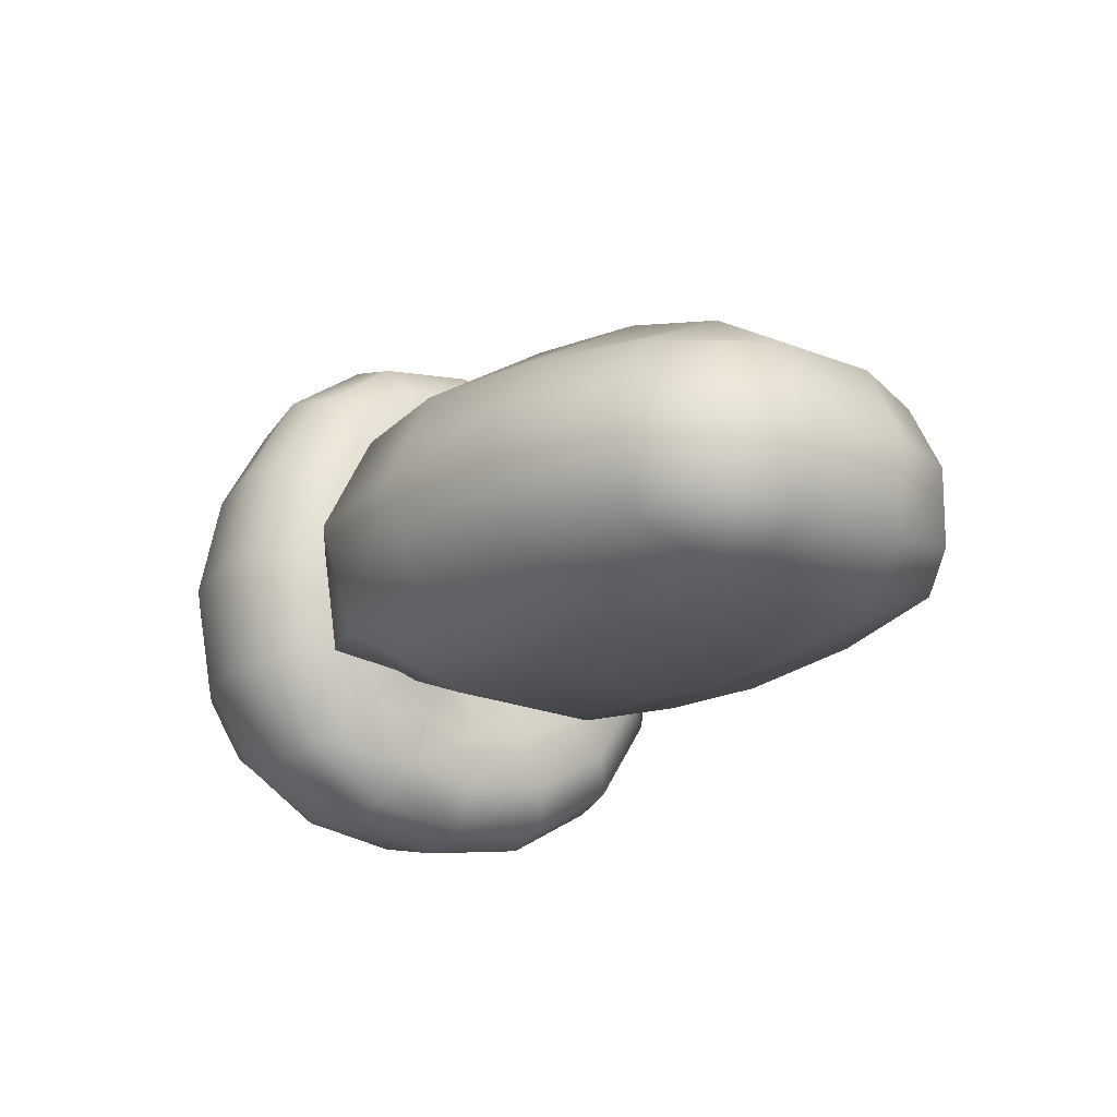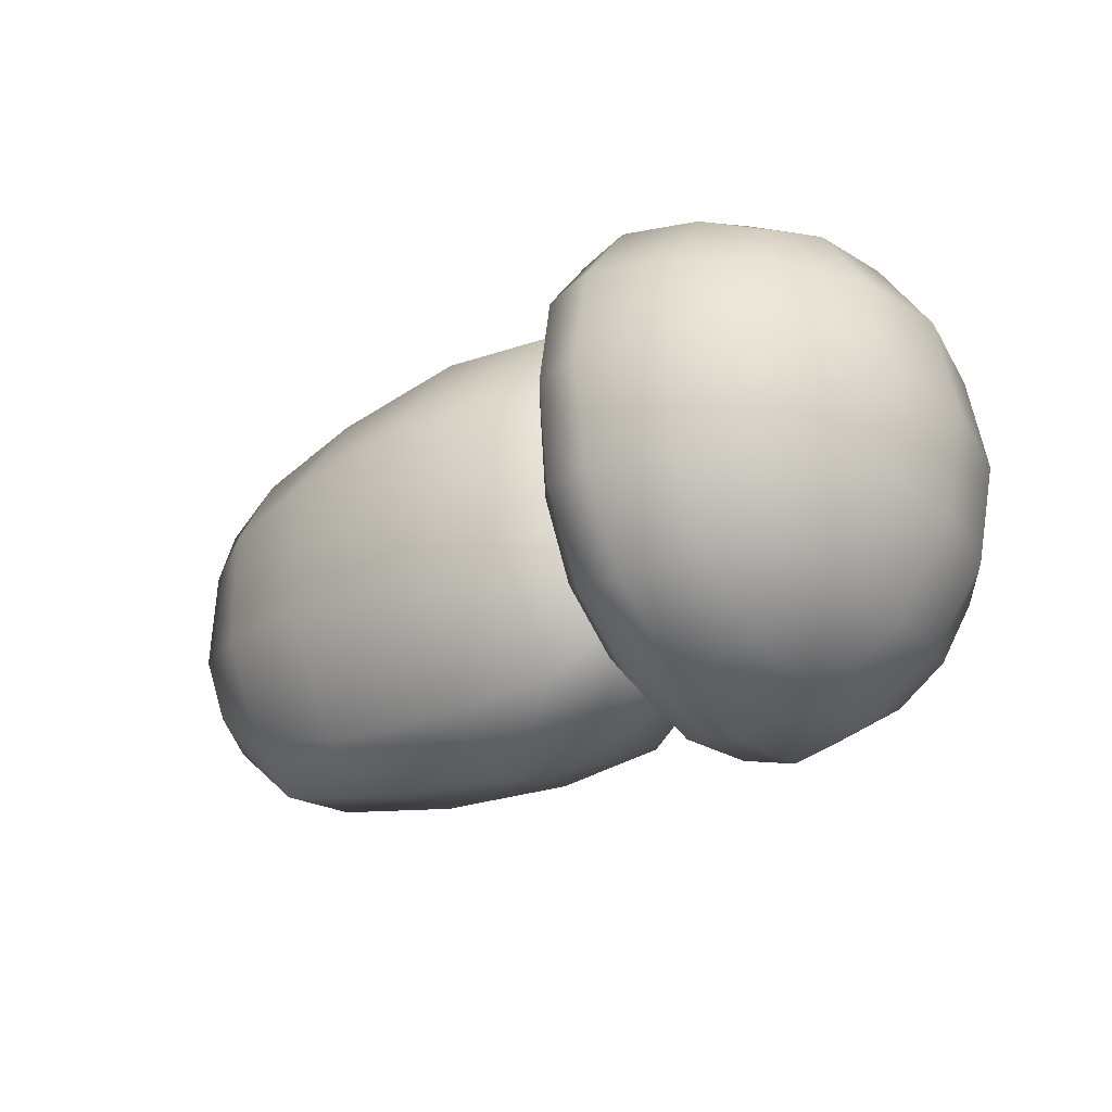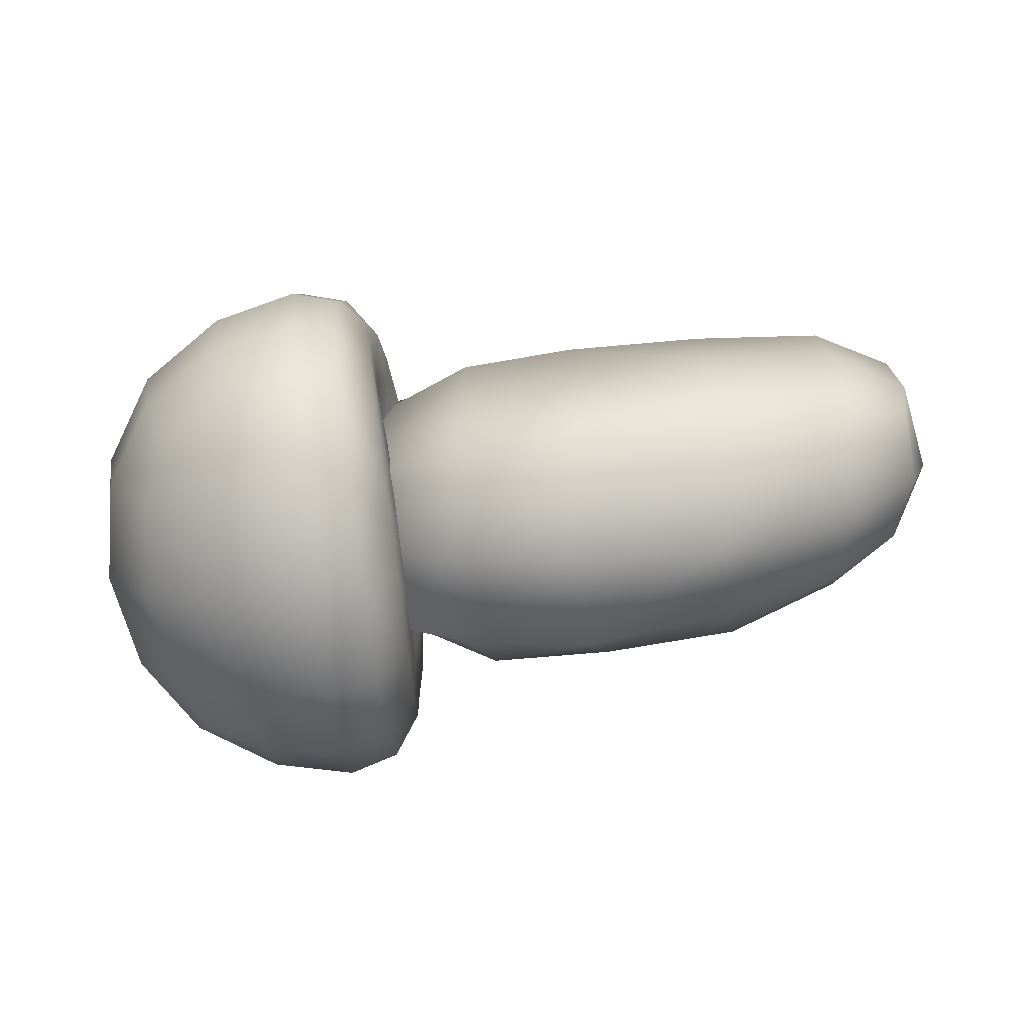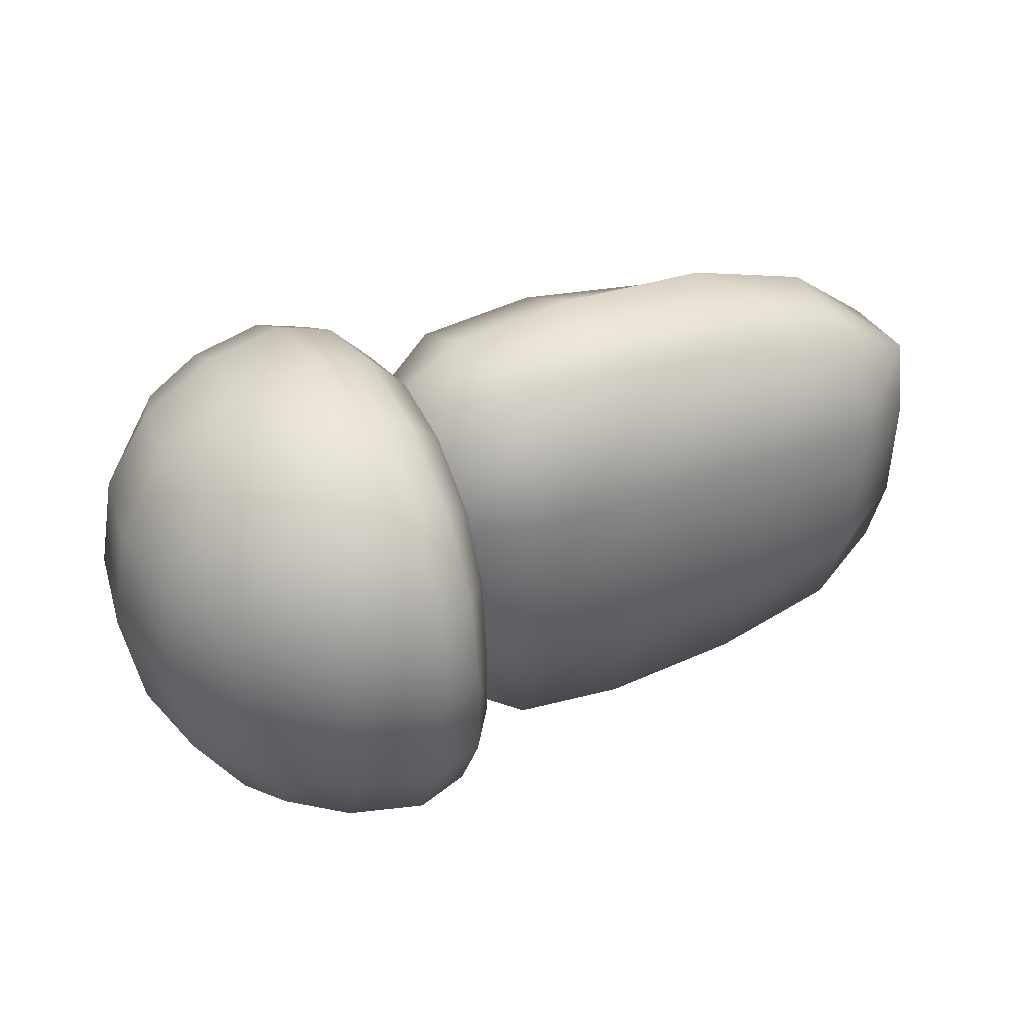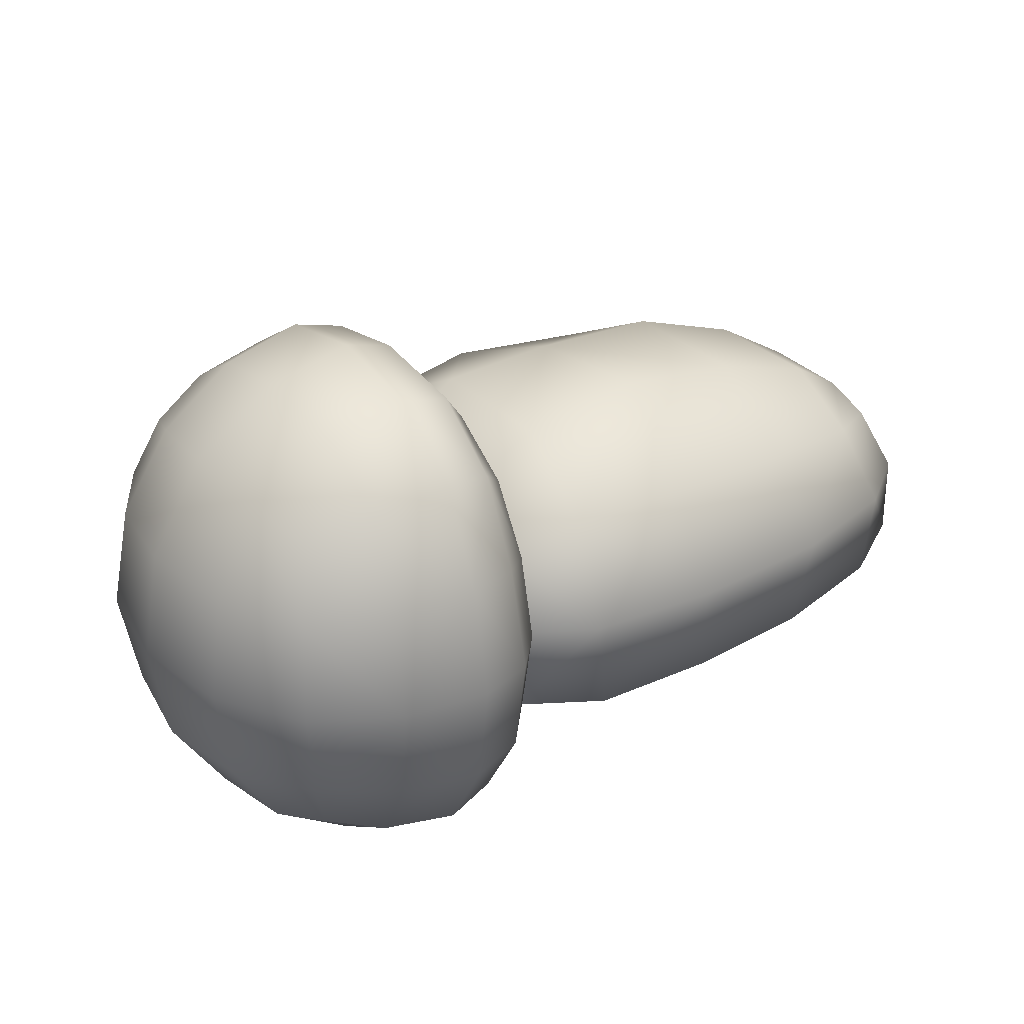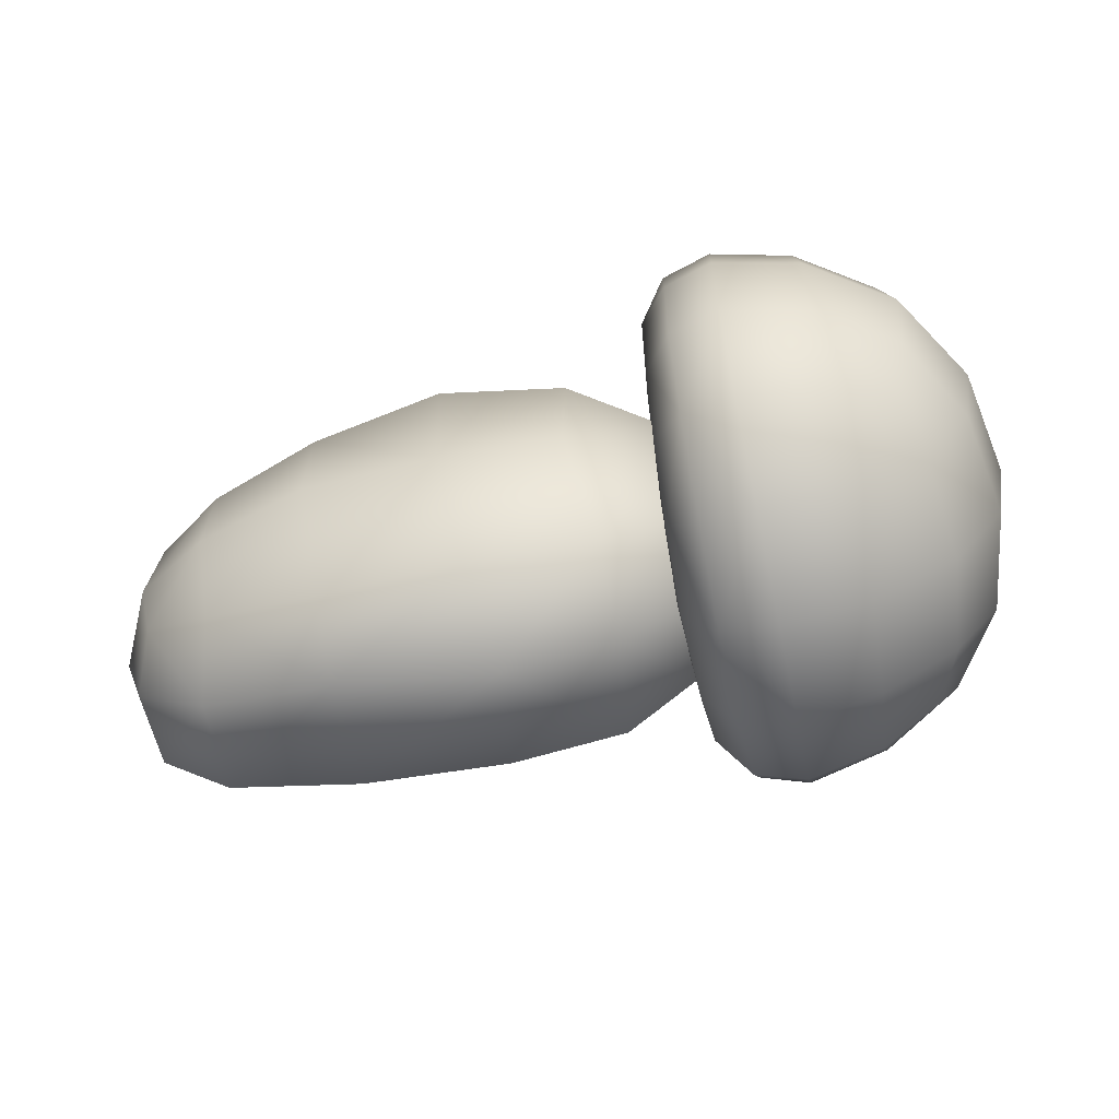
<metadata>
{"format":"obj","ext":"obj","renderer":"f3d","projection":"perspective","resolution":1024,"background":"white","views":[{"elev":-19.9,"azim":52.6,"up":"+Y"},{"elev":-29.8,"azim":-145.0,"up":"+Z"},{"elev":-74.8,"azim":6.6,"up":"+Z"},{"elev":36.6,"azim":-25.9,"up":"+Z"},{"elev":30.6,"azim":-36.0,"up":"+Y"},{"elev":-68.0,"azim":-167.8,"up":"+Z"}]}
</metadata>
<code>
g default
v -0.4173 -0.3555 0.2615
v -0.3988 -0.3521 -0.2124
v -0.5286 0.01109 0.2388
v -0.5174 0.008742 -0.2105
v -0.4023 0.3243 0.2129
v -0.3967 0.337 -0.2166
v 0.2431 0.3437 0.6492
v 0.3234 0.5788 0.2688
v 0.3227 0.5234 -0.2337
v 0.2648 0.3289 -0.6896
v 0.7445 0.2987 0.6047
v 0.7808 0.5032 0.258
v 0.7778 0.5032 -0.2191
v 0.7389 0.2939 -0.6354
v 1.385 0.2344 0.2113
v 1.402 0.2321 -0.125
v 1.526 -0.02383 0.2133
v 1.52 -0.01712 -0.1363
v 1.471 -0.3275 0.2176
v 1.468 -0.3142 -0.1614
v 0.7818 -0.3606 0.6915
v 0.7825 -0.4918 0.2739
v 0.7667 -0.5136 -0.2259
v 0.7524 -0.3679 -0.6415
v 0.3167 -0.3582 0.7188
v 0.3072 -0.5023 0.2882
v 0.3068 -0.4976 -0.2368
v 0.2657 -0.3802 -0.6744
v 0.7455 0.03042 -0.735
v 0.219 -0.009075 -0.8014
v 0.7573 0.0169 0.7937
v 0.2467 0.01445 0.8131
v -0.1144 -0.3684 -0.6413
v -0.3572 -0.3025 -0.4973
v -0.1569 -0.02524 -0.6945
v -0.4367 -0.01512 -0.5233
v -0.1511 0.2912 -0.6408
v -0.391 0.257 -0.5133
v -0.1057 -0.3525 0.6991
v -0.3885 -0.3203 0.5767
v -0.1871 0.01209 0.761
v -0.467 0.001 0.5778
v -0.1618 0.3353 0.6071
v -0.382 0.2439 0.4792
v 1.142 0.2419 0.5199
v 1.356 0.1949 0.3996
v 1.183 0.003585 0.6748
v 1.452 -0.0241 0.4754
v 1.365 0.1742 -0.335
v 1.123 0.2454 -0.5092
v 1.186 -0.00475 -0.6195
v 1.446 -0.03146 -0.3774
v 1.199 -0.33 0.6176
v 1.454 -0.2994 0.476
v 1.195 -0.3311 -0.5599
v 1.427 -0.2751 -0.3928
v 1.162 0.3776 0.2463
v 1.155 0.3806 -0.1704
v -0.09003 0.5097 -0.2369
v -0.1007 0.5133 0.2509
v -0.09341 -0.4813 0.2862
v -0.0866 -0.4887 -0.2369
v 1.214 -0.4636 -0.2063
v 1.219 -0.4572 0.2543
v -1.129 0.5377 0.5038
v -1.13 -0.5253 0.5013
v -1.108 0.5377 -0.5242
v -1.103 -0.5262 -0.5413
v -1.245 0.003323 0.6229
v -1.218 0.003346 -0.6544
v -0.6815 0.6562 0.6089
v -0.6836 -0.6469 0.6033
v -1.229 0.6548 -0.003301
v -1.228 -0.627 -0.01073
v -0.6479 0.656 -0.6355
v -0.6436 -0.6473 -0.6525
v -0.6965 0.003143 0.8329
v -1.473 0.005041 -0.007926
v -0.6439 0.003145 -0.893
v -0.6643 -0.874 -0.002995
v -0.6636 0.9027 0.001994
v -1.209 0.3204 0.5775
v -1.205 -0.312 0.5837
v -1.182 0.3204 -0.607
v -1.18 -0.3127 -0.6204
v -0.5094 0.6215 0.573
v -0.9332 0.6162 0.5725
v -0.5115 -0.6118 0.5673
v -0.9345 -0.6054 0.5676
v -1.196 0.6161 0.3045
v -1.187 0.6155 -0.3114
v -1.199 -0.595 0.2965
v -1.183 -0.5952 -0.3252
v -0.9035 0.6157 -0.5992
v -0.4781 0.6216 -0.5985
v -0.8995 -0.6066 -0.6166
v -0.474 -0.6116 -0.6159
v -0.5104 0.003137 0.7838
v -0.6921 -0.3536 0.7774
v -0.9776 0.003135 0.7816
v -0.6976 0.3601 0.7634
v -1.418 0.00424 0.3423
v -1.411 -0.3417 -0.01149
v -1.407 0.004258 -0.3595
v -1.412 0.3592 -0.003322
v -0.933 0.003139 -0.8365
v -0.6426 -0.3539 -0.8368
v -0.4619 0.003148 -0.8399
v -0.6455 0.3602 -0.825
v -0.501 -0.8261 -0.002217
v -0.6522 -0.8208 -0.3565
v -0.9472 -0.8097 -0.007446
v -0.6719 -0.8202 0.3356
v -0.5006 0.8553 0.003921
v -0.6668 0.8407 0.3488
v -0.9474 0.8406 -0.001577
v -0.6548 0.8403 -0.346
v -0.5128 -0.3348 0.7317
v -0.9585 -0.3345 0.7296
v -0.9634 0.341 0.7165
v -0.5182 0.3411 0.7183
v -1.361 -0.3278 0.3224
v -1.349 -0.328 -0.3475
v -1.352 0.3411 -0.3335
v -1.362 0.3412 0.3238
v -0.9161 -0.3344 -0.7824
v -0.467 -0.3346 -0.7884
v -0.4702 0.3413 -0.7751
v -0.9191 0.3412 -0.772
v -0.4857 -0.7747 -0.3361
v -0.9232 -0.7613 -0.3418
v -0.9415 -0.7609 0.3144
v -0.5035 -0.7754 0.3158
v -0.4983 0.7967 0.3302
v -0.9369 0.7823 0.327
v -0.9259 0.7819 -0.3306
v -0.4875 0.7966 -0.3254
v -0.4128 0.373 0.02728
v -0.3876 0.343 0.1671
v -0.3621 0.2597 0.2622
v -0.3543 0.1452 0.3181
v -0.3543 0.00323 0.3438
v -0.3491 -0.1398 0.3179
v -0.3713 -0.2497 0.2537
v -0.4036 -0.3209 0.1555
v -0.4265 -0.3487 0.01983
v -0.4146 -0.3204 -0.1242
v -0.3889 -0.2501 -0.2341
v -0.3803 -0.1393 -0.3001
v -0.3845 0.003469 -0.326
v -0.3825 0.1449 -0.2894
v -0.3942 0.2581 -0.2211
v -0.4003 0.3415 -0.1141
v -0.4312 0.003522 0.01253
v -0.3533 0.2193 -0.4732
v -0.367 0.2892 -0.6479
v -0.3791 0.5252 -0.5026
v -0.368 0.393 -0.3636
v -0.3945 0.6714 -0.2731
v -0.3891 0.5002 -0.1923
v -0.4097 0.7206 0.004616
v -0.4034 0.5381 0.01499
v -0.3989 0.6709 0.2768
v -0.3853 0.5006 0.2173
v -0.3975 0.524 0.4777
v -0.3662 0.392 0.3673
v -0.3924 0.2888 0.5992
v -0.351 0.2174 0.455
v -0.3835 0.003121 0.6494
v -0.3443 0.003186 0.4882
v -0.3898 -0.282 0.6052
v -0.3497 -0.2104 0.4534
v -0.3978 -0.5131 0.4693
v -0.3674 -0.3803 0.3554
v -0.404 -0.6481 0.2613
v -0.388 -0.4796 0.2026
v -0.4096 -0.6911 -0.004018
v -0.4052 -0.5129 0.00461
v -0.3898 -0.6492 -0.286
v -0.3864 -0.4815 -0.2081
v -0.3733 -0.5143 -0.5209
v -0.3636 -0.3831 -0.3824
v -0.3622 -0.2826 -0.6623
v -0.3494 -0.2122 -0.4847
v -0.3556 0.00316 -0.7032
v -0.3448 0.003154 -0.5151
g FoodTallLUpperArm
f 45 46 15 57
f 57 15 16 58
f 58 16 49 50
f 17 18 16 15
f 16 18 52 49
f 57 12 11 45
f 58 13 12 57
f 50 14 13 58
f 5 3 42 44
f 3 5 6 4
f 59 6 5 60
f 37 38 6 59
f 60 5 44 43
f 11 12 8 7
f 12 13 9 8
f 9 13 14 10
f 59 9 10 37
f 60 8 9 59
f 43 7 8 60
f 1 3 4 2
f 2 4 36 34
f 61 26 25 39
f 62 27 26 61
f 33 28 27 62
f 42 3 1 40
f 6 38 36 4
f 30 28 33 35
f 37 10 30 35
f 32 41 39 25
f 32 7 43 41
f 34 36 35 33
f 38 37 35 36
f 41 42 40 39
f 41 43 44 42
f 11 7 32 31
f 62 2 34 33
f 61 1 2 62
f 39 40 1 61
f 19 17 48 54
f 19 20 18 17
f 64 22 23 63
f 63 23 24 55
f 53 21 22 64
f 48 17 15 46
f 20 56 52 18
f 29 51 55 24
f 29 14 50 51
f 31 21 53 47
f 45 11 31 47
f 47 48 46 45
f 47 53 54 48
f 49 52 51 50
f 56 55 51 52
f 10 14 29 30
f 21 25 26 22
f 26 27 23 22
f 27 28 24 23
f 21 31 32 25
f 30 29 24 28
f 64 19 54 53
f 63 20 19 64
f 55 56 20 63
f 171 118 88 173
f 88 118 99 72
f 99 118 98 77
f 98 118 171 169
f 89 119 83 66
f 83 119 100 69
f 100 119 99 77
f 99 119 89 72
f 82 120 87 65
f 87 120 101 71
f 101 120 100 77
f 100 120 82 69
f 86 121 167 165
f 167 121 98 169
f 98 121 101 77
f 101 121 86 71
f 83 122 92 66
f 92 122 103 74
f 103 122 102 78
f 102 122 83 69
f 93 123 85 68
f 85 123 104 70
f 104 123 103 78
f 103 123 93 74
f 84 124 91 67
f 91 124 105 73
f 105 124 104 78
f 104 124 84 70
f 90 125 82 65
f 82 125 102 69
f 102 125 105 78
f 105 125 90 73
f 85 126 96 68
f 96 126 107 76
f 107 126 106 79
f 106 126 85 70
f 97 127 183 181
f 183 127 108 185
f 108 127 107 79
f 107 127 97 76
f 156 128 95 157
f 95 128 109 75
f 109 128 108 79
f 108 128 156 185
f 94 129 84 67
f 84 129 106 70
f 106 129 109 79
f 109 129 94 75
f 179 130 97 181
f 97 130 111 76
f 111 130 110 80
f 110 130 179 177
f 96 131 93 68
f 93 131 112 74
f 112 131 111 80
f 111 131 96 76
f 92 132 89 66
f 89 132 113 72
f 113 132 112 80
f 112 132 92 74
f 88 133 175 173
f 175 133 110 177
f 110 133 113 80
f 113 133 88 72
f 163 134 86 165
f 86 134 115 71
f 115 134 114 81
f 114 134 163 161
f 87 135 90 65
f 90 135 116 73
f 116 135 115 81
f 115 135 87 71
f 91 136 94 67
f 94 136 117 75
f 117 136 116 81
f 116 136 91 73
f 95 137 159 157
f 159 137 114 161
f 114 137 117 81
f 117 137 95 75
f 138 139 154
f 154 139 140
f 141 154 140
f 154 141 142
f 143 154 142
f 154 143 144
f 145 154 144
f 154 145 146
f 147 154 146
f 154 147 148
f 149 154 148
f 154 149 150
f 151 154 150
f 154 151 152
f 153 154 152
f 154 153 138
f 151 155 158 152
f 160 153 152 158
f 153 160 162 138
f 164 139 138 162
f 139 164 166 140
f 168 141 140 166
f 141 168 170 142
f 172 143 142 170
f 143 172 174 144
f 176 145 144 174
f 145 176 178 146
f 180 147 146 178
f 147 180 182 148
f 184 149 148 182
f 149 184 186 150
f 155 151 150 186
f 155 186 185 156
f 156 157 158 155
f 157 159 160 158
f 159 161 162 160
f 161 163 164 162
f 163 165 166 164
f 165 167 168 166
f 167 169 170 168
f 169 171 172 170
f 171 173 174 172
f 173 175 176 174
f 175 177 178 176
f 177 179 180 178
f 179 181 182 180
f 181 183 184 182
f 183 185 186 184

</code>
